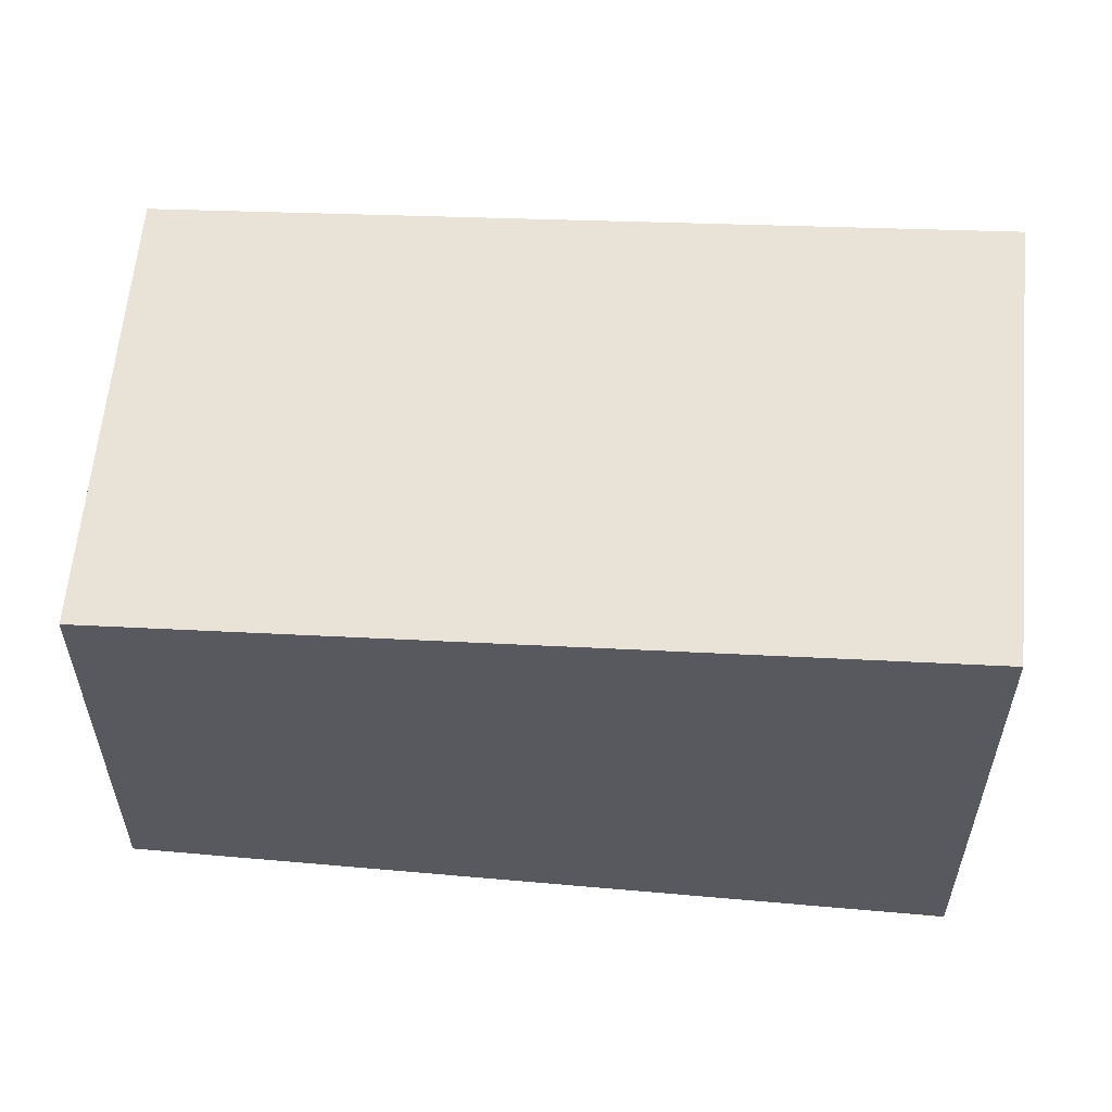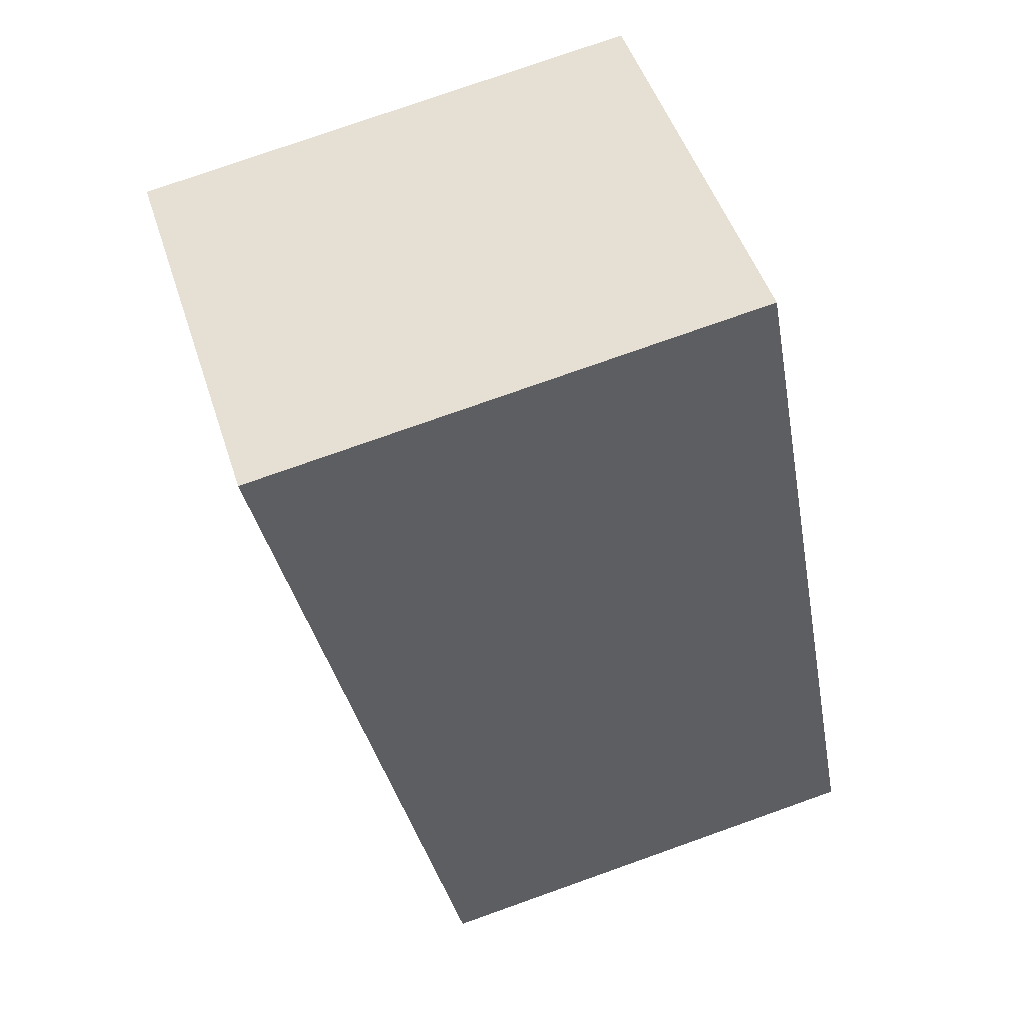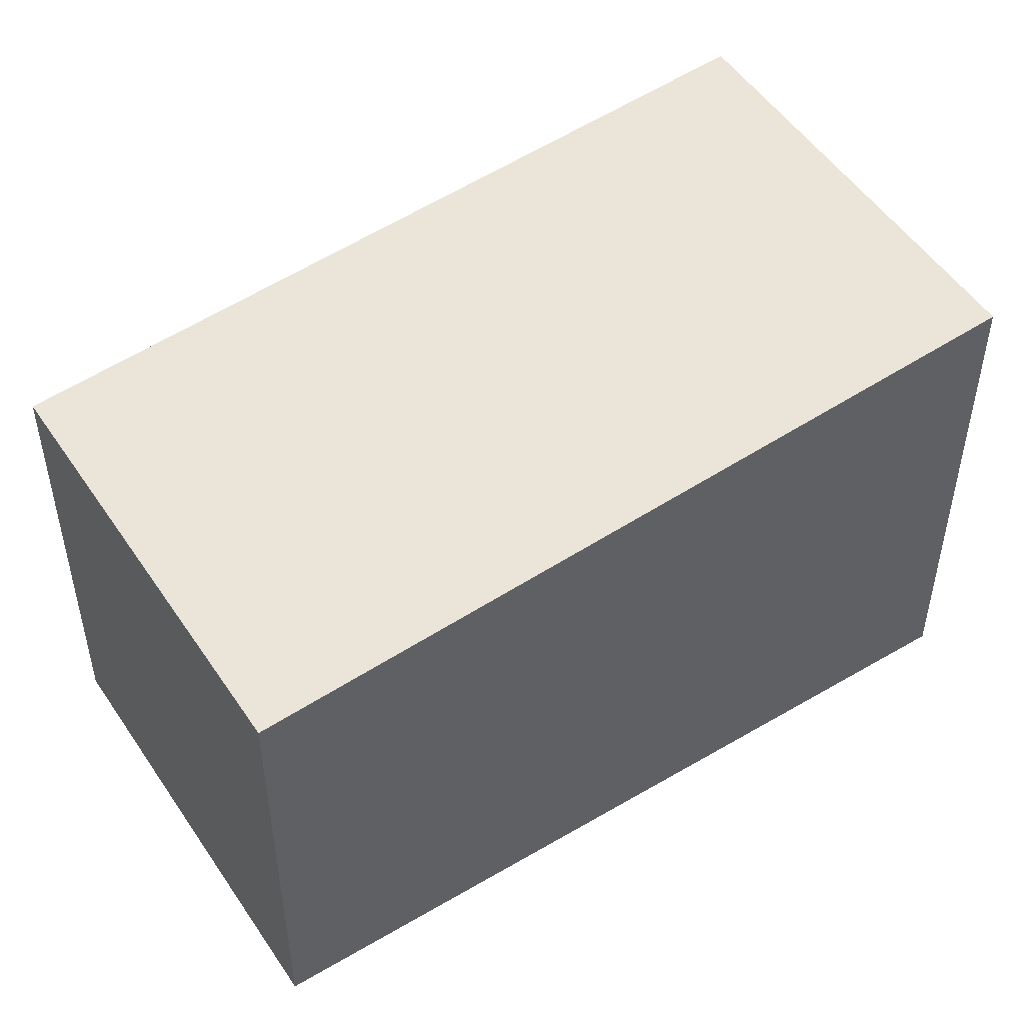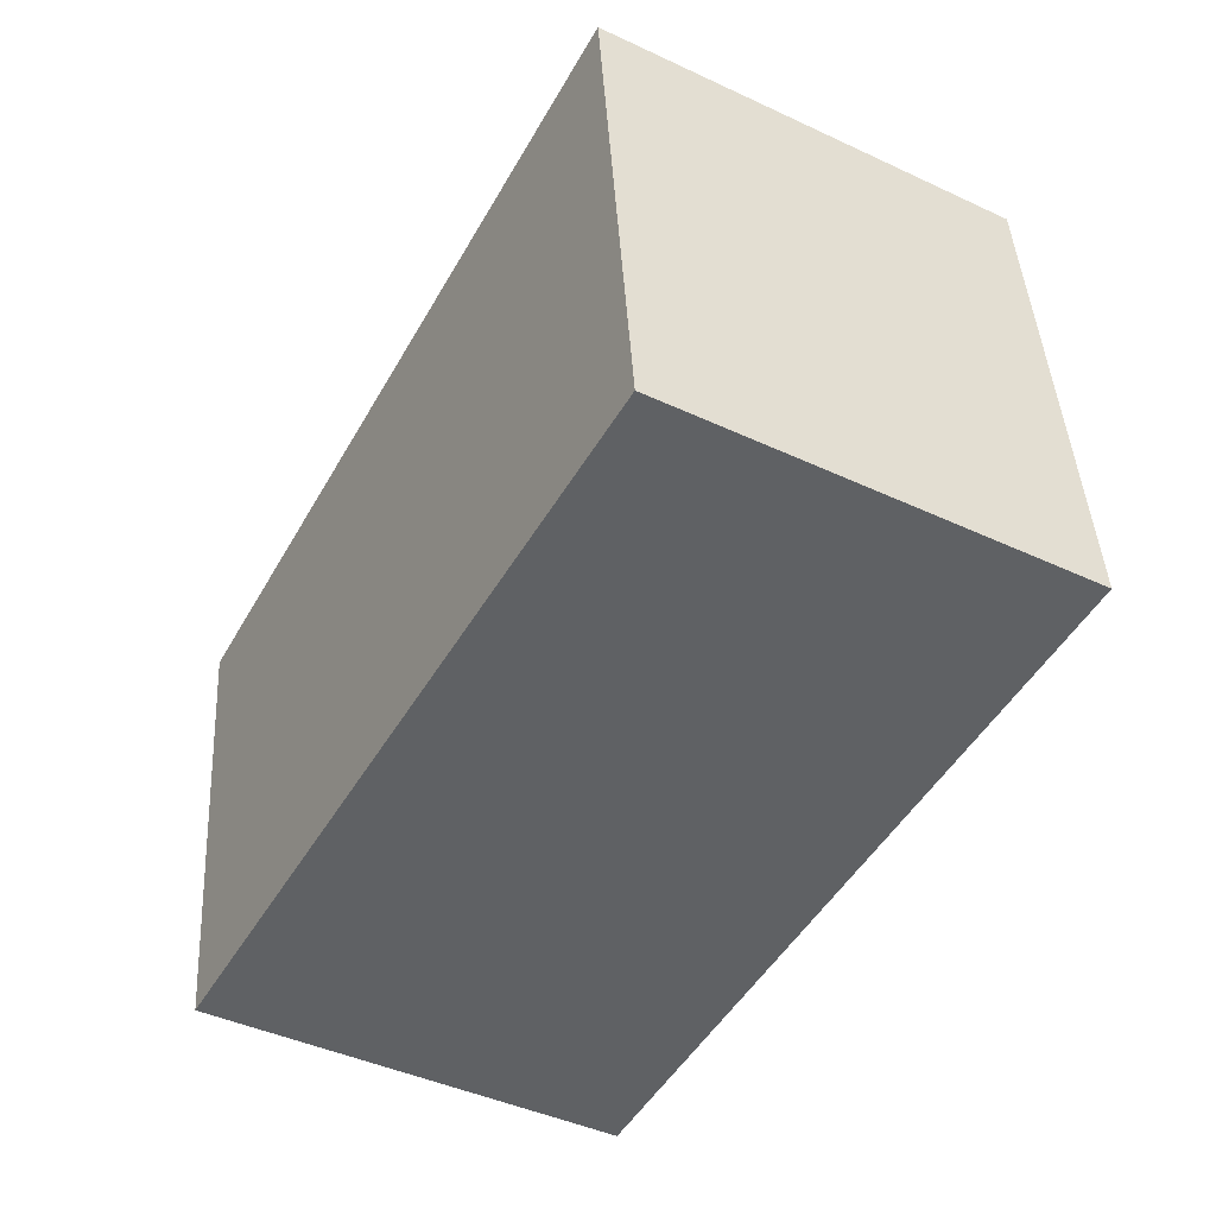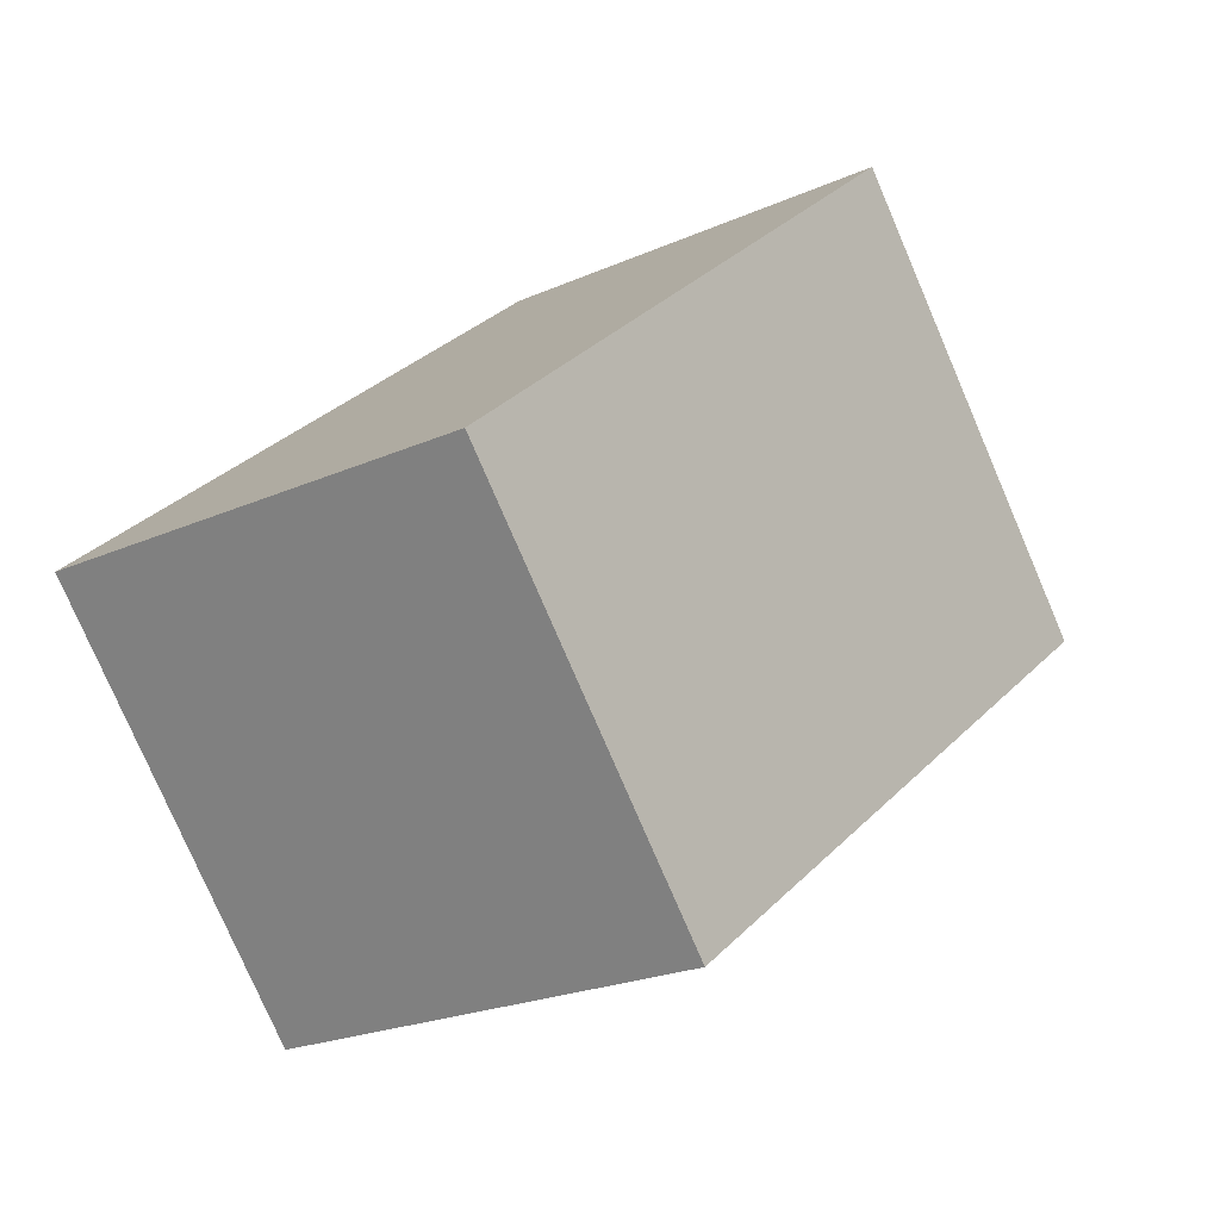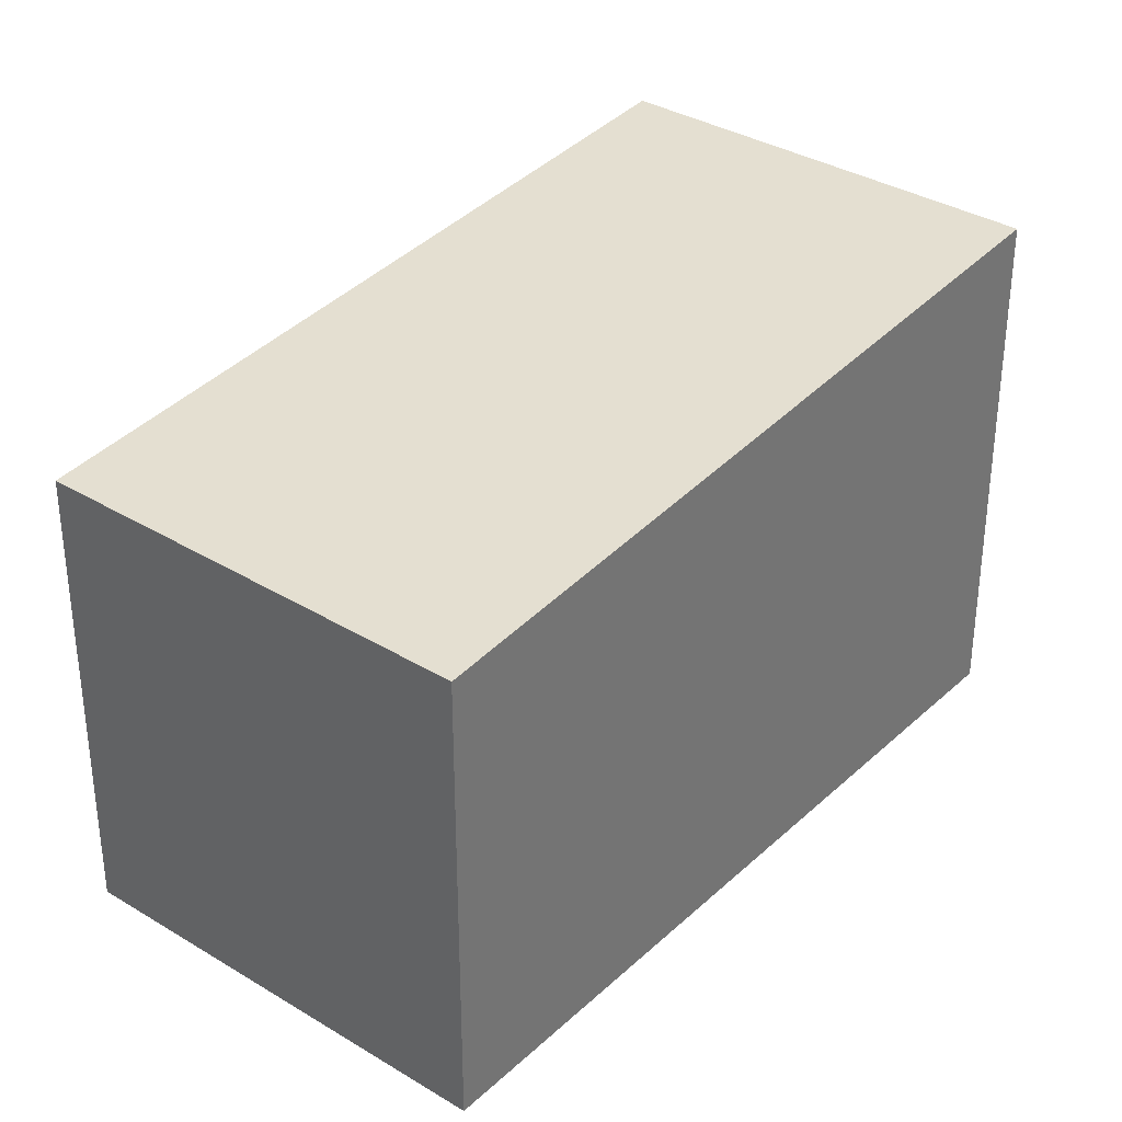
<metadata>
{"format":"obj","ext":"obj","renderer":"f3d","projection":"perspective","resolution":1024,"background":"white","views":[{"elev":59.5,"azim":-55.2,"up":"+Y"},{"elev":77.1,"azim":-109.5,"up":"+Z"},{"elev":51.3,"azim":-93.1,"up":"+Y"},{"elev":42.7,"azim":-3.2,"up":"+Z"},{"elev":-78.0,"azim":23.3,"up":"+Z"},{"elev":34.5,"azim":-111.1,"up":"+Y"}]}
</metadata>
<code>
v  0 6.758 4.138e-16
v  11.53 7.643 7.069
v  5.683 6.758 -3.229
v  5.849 7.643 10.3
v  11.53 -4.329e-16 7.069
v  5.683 1.977e-16 -3.229
v  0 0 0
v  5.849 -6.305e-16 10.3
g defaultobject
f 1 2 3
f 2 1 4
f 5 3 2
f 3 5 6
f 6 1 3
f 1 6 7
f 1 8 4
f 8 1 7
f 8 2 4
f 2 8 5
f 8 6 5
f 6 8 7

</code>
